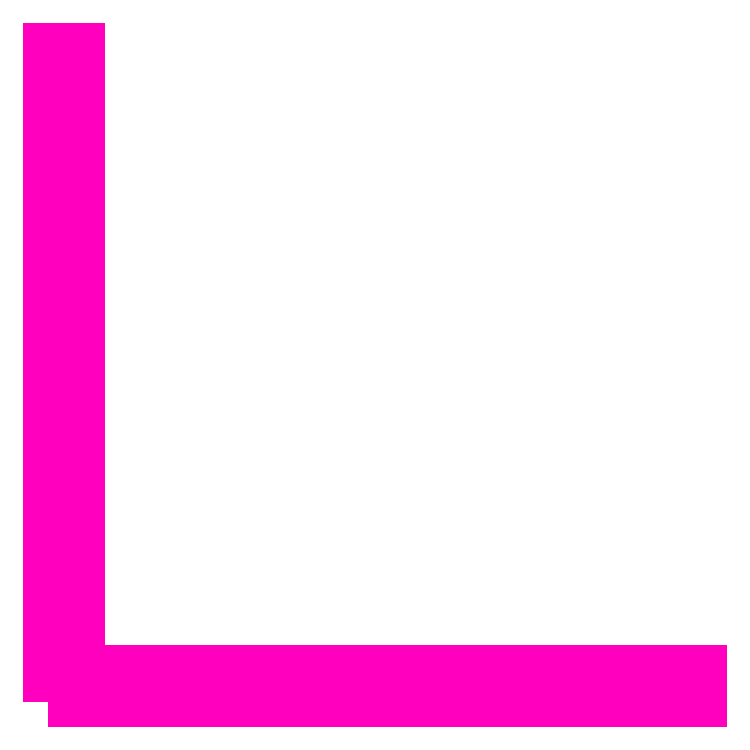
<metadata>
{"format":"dxf","ext":"dxf","renderer":"ezdxf+matplotlib","layout":"modelspace","background":"white","min_lineweight":24,"dpi":150}
</metadata>
<code>
0
SECTION
2
ENTITIES
0
POLYLINE
8
ANA
66
     1
10
0
20
0
30
0
70
     1
0
VERTEX
8
ANA
10
248.3
20
242.2
30
0
0
VERTEX
8
ANA
10
278.3
20
242.2
30
0
0
VERTEX
8
ANA
10
278.3
20
243.7
30
0
0
VERTEX
8
ANA
10
249.8
20
243.7
30
0
0
VERTEX
8
ANA
10
249.8
20
272.2
30
0
0
VERTEX
8
ANA
10
248.3
20
272.2
30
0
0
SEQEND
8
ANA
0
ENDSEC
0
EOF

</code>
